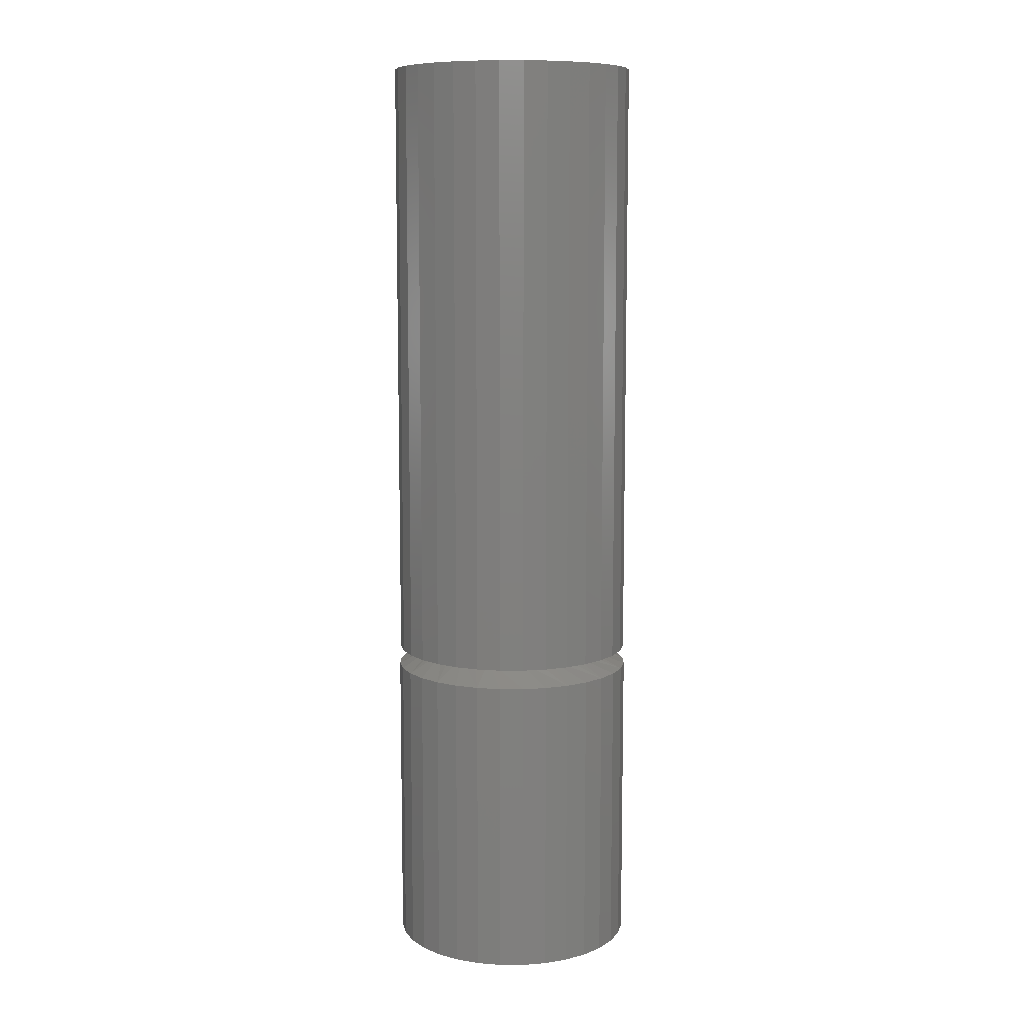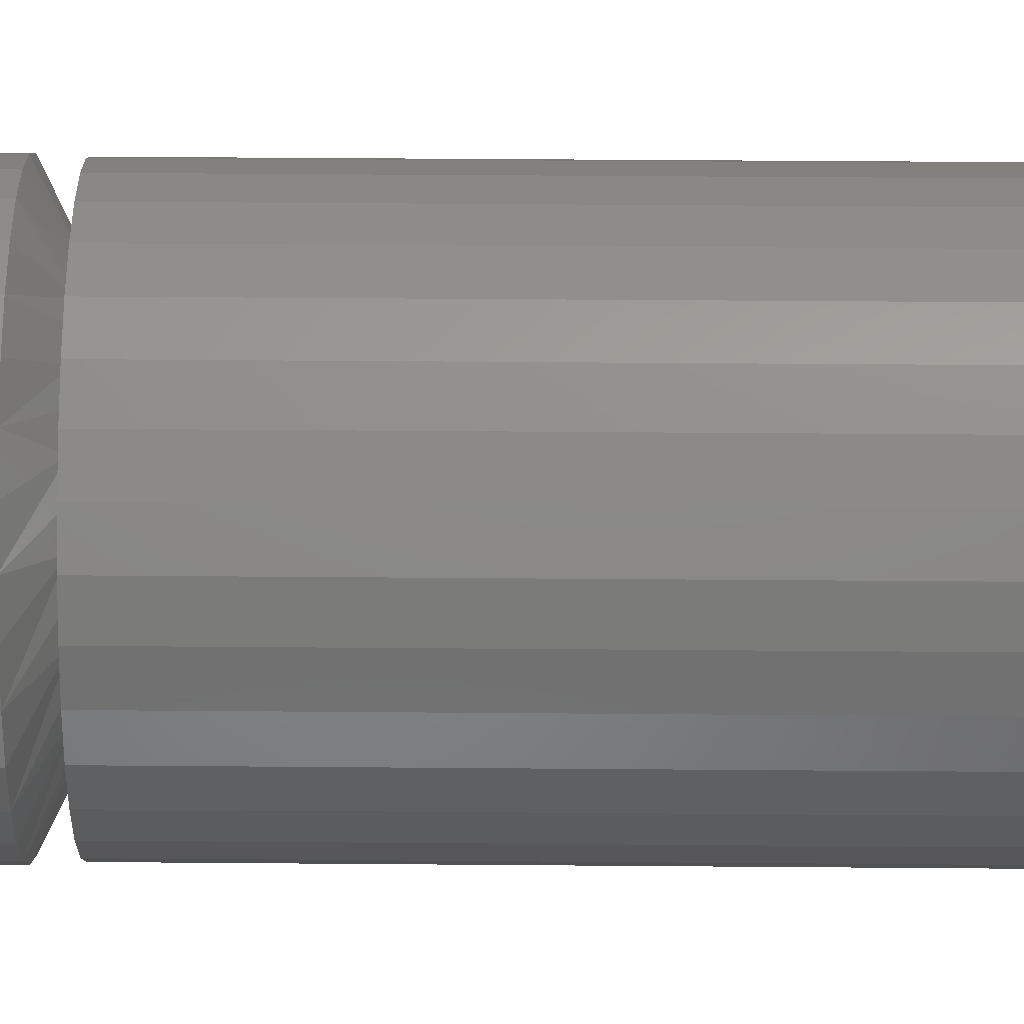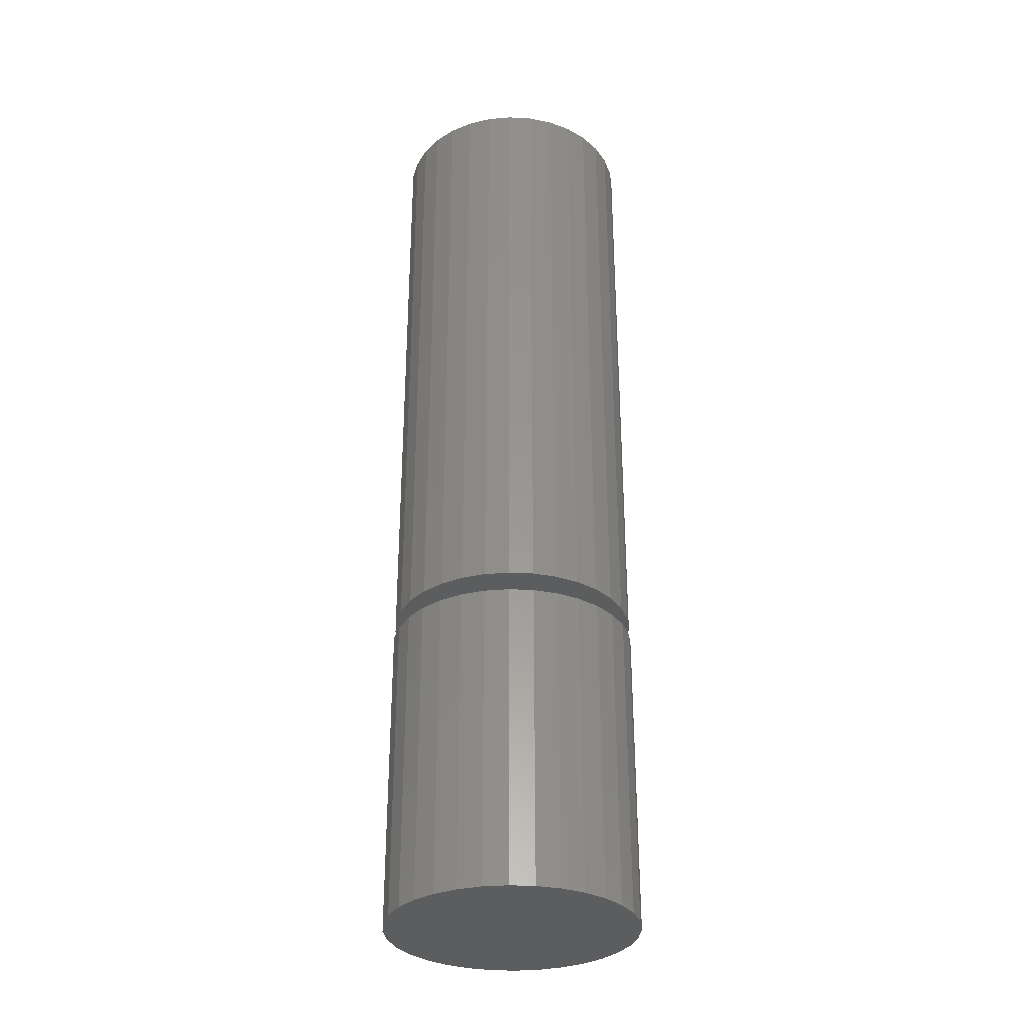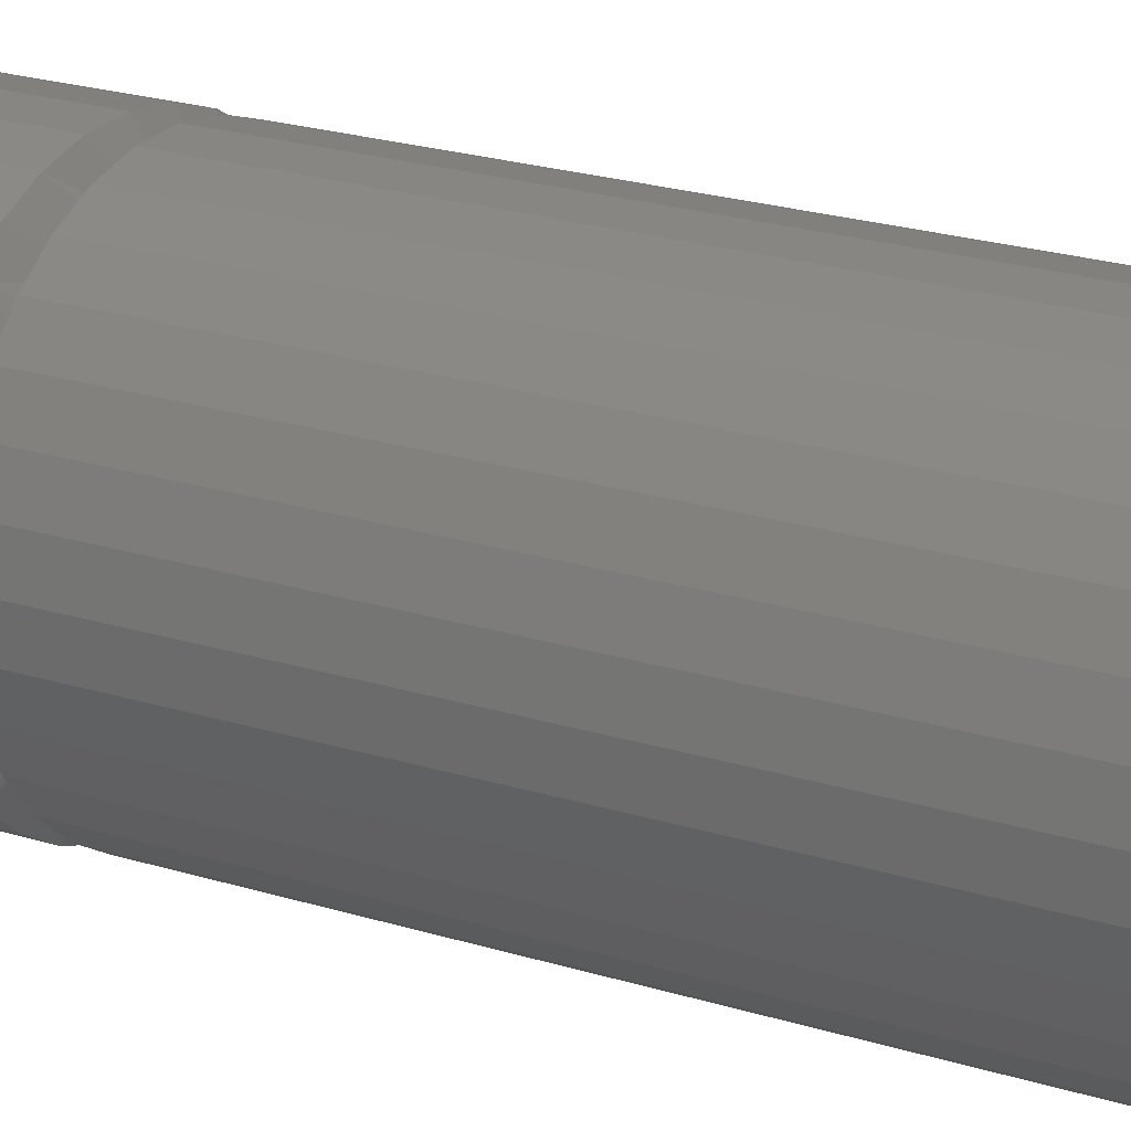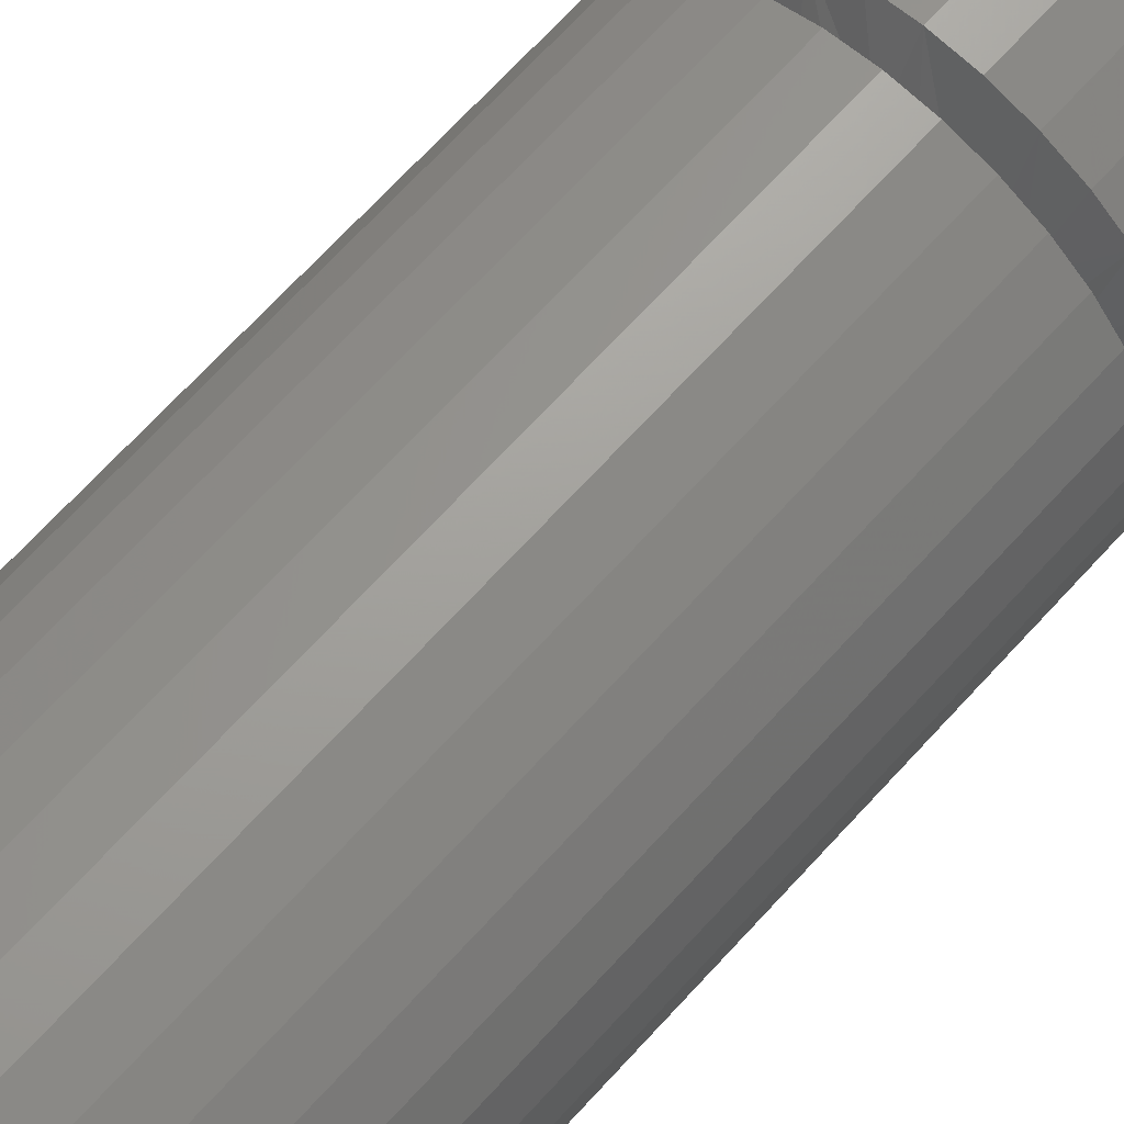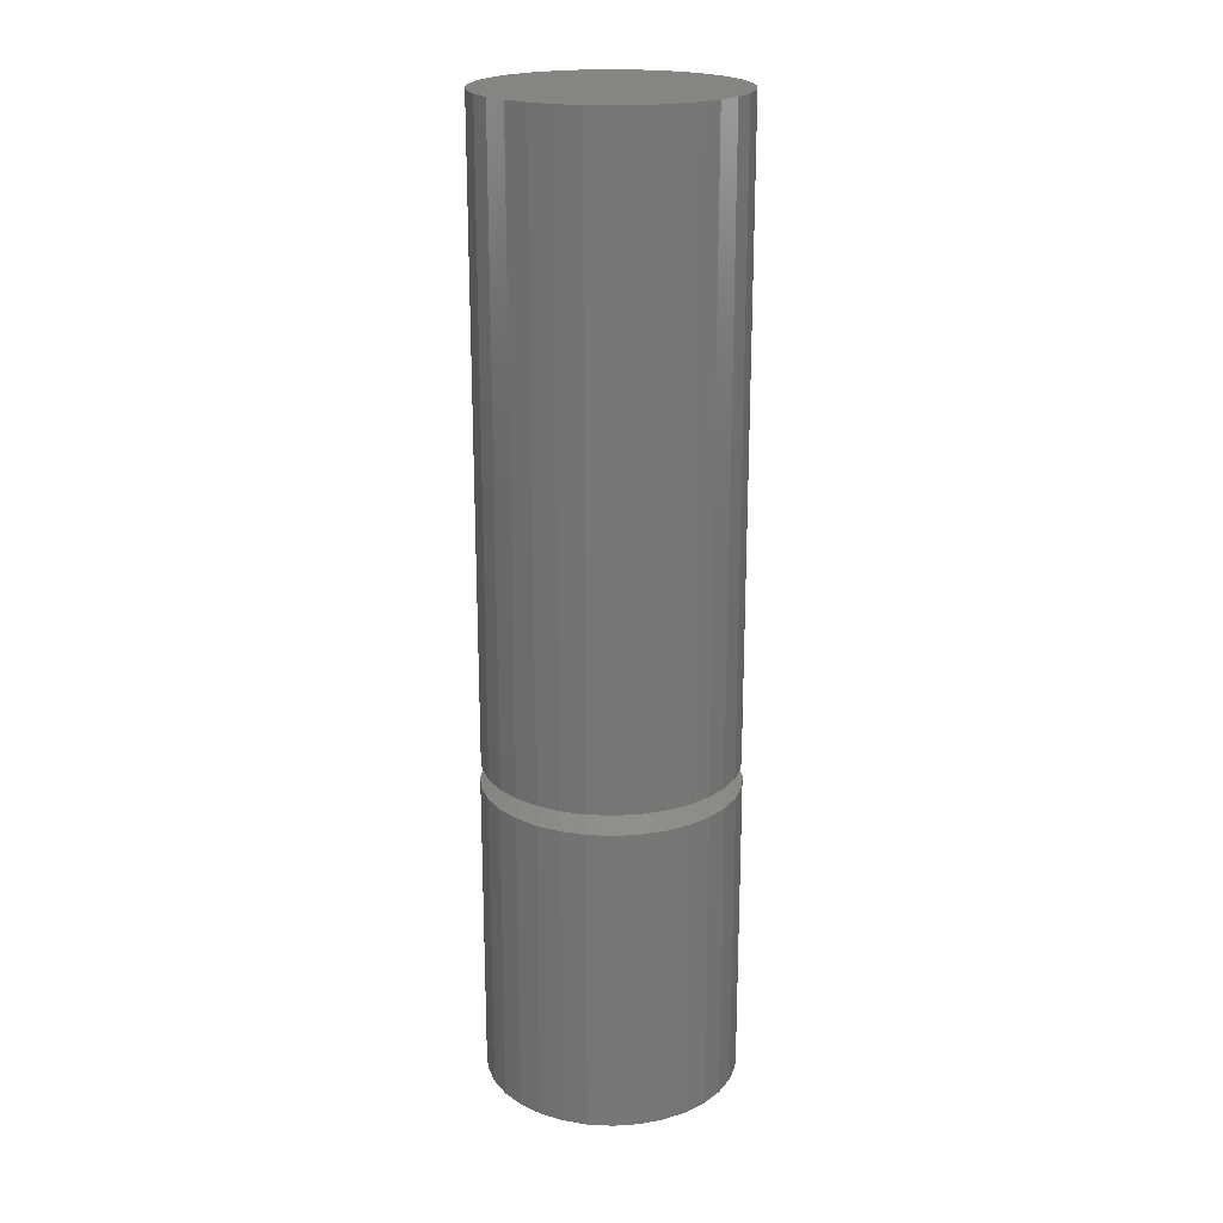
<metadata>
{"format":"stl","ext":"stl","renderer":"f3d","projection":"perspective","resolution":1024,"background":"white","views":[{"elev":9.4,"azim":84.6,"up":"+Z"},{"elev":32.7,"azim":-89.3,"up":"+Y"},{"elev":-31.9,"azim":-88.6,"up":"+Z"},{"elev":18.8,"azim":-57.3,"up":"+Y"},{"elev":65.6,"azim":41.7,"up":"+Y"},{"elev":20.8,"azim":145.6,"up":"+Z"}]}
</metadata>
<code>
# stl→obj: 160 verts, 316 faces
v -0.02179 0.0959 0.75
v 0.01636 0.0959 0.75
v -0.002714 0.09778 0.75
v -0.04013 0.09034 0.75
v 0.0347 0.09034 0.75
v -0.05704 0.0813 0.75
v 0.05161 0.0813 0.75
v 0.05161 -0.0813 0.75
v -0.04013 -0.09034 0.75
v 0.0347 -0.09034 0.75
v -0.02179 -0.0959 0.75
v 0.01636 -0.0959 0.75
v -0.002714 -0.09778 0.75
v 0.06643 0.06914 0.75
v -0.07185 0.06914 0.75
v 0.07859 0.05432 0.75
v -0.08401 0.05432 0.75
v 0.08762 0.03742 0.75
v -0.09305 0.03742 0.75
v 0.09319 0.01908 0.75
v -0.09861 0.01908 0.75
v 0.09507 0 0.75
v -0.1005 1.197e-17 0.75
v 0.09319 -0.01908 0.75
v -0.09861 -0.01908 0.75
v 0.08762 -0.03742 0.75
v -0.09305 -0.03742 0.75
v 0.07859 -0.05432 0.75
v -0.08401 -0.05432 0.75
v 0.06643 -0.06914 0.75
v -0.07185 -0.06914 0.75
v -0.05704 -0.0813 0.75
v -0.08401 0.05432 0.2578
v -0.04034 0.05607 0.2578
v -0.05056 0.04768 0.2578
v -0.09305 0.03742 0.2578
v -0.05895 0.03746 0.2578
v -0.08401 -0.05432 0.2578
v -0.05895 -0.03746 0.2578
v -0.05056 -0.04768 0.2578
v -0.04034 -0.05607 0.2578
v 0.0448 0.04768 0.2578
v 0.03459 0.05607 0.2578
v 0.07859 0.05432 0.2578
v 0.05319 0.03746 0.2578
v 0.0448 -0.04768 0.2578
v 0.05319 -0.03746 0.2578
v 0.08762 -0.03742 0.2578
v 0.07859 -0.05432 0.2578
v 0.03459 -0.05607 0.2578
v -0.002878 0.06743 0.2578
v -0.07185 0.06914 0.2578
v -0.05704 0.0813 0.2578
v -0.04013 0.09034 0.2578
v -0.02179 0.0959 0.2578
v -0.002714 0.09778 0.2578
v 0.01636 0.0959 0.2578
v 0.0347 0.09034 0.2578
v 0.05161 0.0813 0.2578
v 0.06643 0.06914 0.2578
v 0.01028 0.06614 0.2578
v -0.01603 0.06614 0.2578
v -0.02868 0.0623 0.2578
v -0.07185 -0.06914 0.2578
v -0.02868 -0.0623 0.2578
v -0.01603 -0.06614 0.2578
v -0.002878 -0.06743 0.2578
v -0.05704 -0.0813 0.2578
v 0.06643 -0.06914 0.2578
v 0.05161 -0.0813 0.2578
v 0.0347 -0.09034 0.2578
v 0.01636 -0.0959 0.2578
v -0.002714 -0.09778 0.2578
v -0.02179 -0.0959 0.2578
v -0.04013 -0.09034 0.2578
v 0.02293 0.0623 0.2578
v 0.01028 -0.06614 0.2578
v 0.02293 -0.0623 0.2578
v -0.06518 0.02581 0.2578
v -0.06902 0.01316 0.2578
v -0.09861 0.01908 0.2578
v -0.07031 4.542e-15 0.2578
v -0.1005 1.197e-17 0.2578
v -0.06902 -0.01316 0.2578
v -0.09861 -0.01908 0.2578
v -0.06518 -0.02581 0.2578
v -0.09305 -0.03742 0.2578
v 0.05942 -0.02581 0.2578
v 0.06326 -0.01316 0.2578
v 0.09319 -0.01908 0.2578
v 0.06456 4.573e-15 0.2578
v 0.09507 0 0.2578
v 0.06326 0.01316 0.2578
v 0.09319 0.01908 0.2578
v 0.05942 0.02581 0.2578
v 0.08762 0.03742 0.2578
v -0.09405 0.03776 0.2422
v -0.09967 0.01925 0.2422
v 0.08829 0.03776 0.2422
v 0.07917 0.05483 0.2422
v 0.0669 0.06978 0.2422
v 0.05195 0.08205 0.2422
v 0.03489 0.09117 0.2422
v 0.01637 0.09679 0.2422
v -0.002878 0.09868 0.2422
v -0.02213 0.09679 0.2422
v -0.04064 0.09117 0.2422
v -0.0577 0.08205 0.2422
v -0.07266 0.06978 0.2422
v -0.08493 0.05483 0.2422
v 0.09581 -2.417e-17 0.2422
v 0.09391 0.01925 0.2422
v -0.1016 1.208e-17 0.2422
v 0.08829 -0.03776 0.2422
v 0.09391 -0.01925 0.2422
v -0.09405 -0.03776 0.2422
v -0.08493 -0.05483 0.2422
v -0.07266 -0.06978 0.2422
v -0.0577 -0.08205 0.2422
v -0.04064 -0.09117 0.2422
v -0.02213 -0.09679 0.2422
v -0.002878 -0.09868 0.2422
v 0.01637 -0.09679 0.2422
v 0.03489 -0.09117 0.2422
v 0.05195 -0.08205 0.2422
v 0.0669 -0.06978 0.2422
v 0.07917 -0.05483 0.2422
v -0.09967 -0.01925 0.2422
v 0.09581 0 0
v 0.09391 -0.01925 0
v 0.08829 -0.03776 0
v 0.07917 -0.05483 0
v 0.0669 -0.06978 0
v 0.05195 -0.08205 0
v 0.03489 -0.09117 0
v 0.01637 -0.09679 0
v -0.002878 -0.09868 0
v -0.02213 -0.09679 0
v -0.04064 -0.09117 0
v -0.0577 -0.08205 0
v -0.07266 -0.06978 0
v -0.08493 -0.05483 0
v -0.09405 -0.03776 0
v -0.09967 -0.01925 0
v -0.1016 1.208e-17 0
v -0.09967 0.01925 0
v -0.09405 0.03776 0
v -0.08493 0.05483 0
v -0.07266 0.06978 0
v -0.0577 0.08205 0
v -0.04064 0.09117 0
v -0.02213 0.09679 0
v -0.002878 0.09868 0
v 0.01637 0.09679 0
v 0.03489 0.09117 0
v 0.05195 0.08205 0
v 0.0669 0.06978 0
v 0.07917 0.05483 0
v 0.08829 0.03776 0
v 0.09391 0.01925 0
f 1 2 3
f 2 1 4
f 2 4 5
f 5 4 6
f 5 6 7
f 8 9 10
f 10 9 11
f 10 11 12
f 12 11 13
f 7 6 14
f 14 6 15
f 14 15 16
f 16 15 17
f 16 17 18
f 18 17 19
f 18 19 20
f 20 19 21
f 20 21 22
f 22 21 23
f 22 23 24
f 24 23 25
f 24 25 26
f 26 25 27
f 26 27 28
f 28 27 29
f 28 29 30
f 30 29 31
f 30 31 8
f 8 31 32
f 8 32 9
f 33 34 35
f 35 36 33
f 37 36 35
f 38 39 40
f 41 38 40
f 42 43 44
f 45 42 44
f 46 47 48
f 49 46 48
f 49 50 46
f 51 52 53
f 51 53 54
f 51 54 55
f 51 55 56
f 51 56 57
f 51 57 58
f 51 58 59
f 51 59 60
f 51 60 61
f 52 51 62
f 52 62 63
f 52 63 34
f 52 34 33
f 64 38 41
f 64 41 65
f 64 65 66
f 64 66 67
f 64 67 68
f 67 69 70
f 67 70 71
f 67 71 72
f 67 72 73
f 67 73 74
f 67 74 75
f 67 75 68
f 60 44 43
f 60 43 76
f 60 76 61
f 69 67 77
f 69 77 78
f 69 78 50
f 69 50 49
f 37 79 36
f 36 79 80
f 36 80 81
f 81 80 82
f 81 82 83
f 83 82 84
f 83 84 85
f 85 84 86
f 85 86 87
f 87 86 39
f 87 39 38
f 47 88 48
f 48 88 89
f 48 89 90
f 90 89 91
f 90 91 92
f 92 91 93
f 92 93 94
f 94 93 95
f 94 95 96
f 96 95 45
f 96 45 44
f 79 97 98
f 95 93 99
f 95 99 100
f 95 100 101
f 45 95 101
f 42 45 101
f 42 101 102
f 42 102 103
f 43 42 103
f 76 43 103
f 76 103 104
f 76 104 105
f 61 76 105
f 51 61 105
f 51 105 106
f 51 106 107
f 62 51 107
f 63 62 107
f 63 107 108
f 63 108 109
f 34 63 109
f 35 34 109
f 35 109 110
f 35 110 97
f 37 35 97
f 79 37 97
f 91 111 112
f 91 112 99
f 91 99 93
f 113 82 80
f 113 80 79
f 113 79 98
f 88 114 115
f 86 84 116
f 86 116 117
f 86 117 118
f 39 86 118
f 40 39 118
f 40 118 119
f 40 119 120
f 41 40 120
f 65 41 120
f 65 120 121
f 65 121 122
f 66 65 122
f 67 66 122
f 67 122 123
f 67 123 124
f 77 67 124
f 78 77 124
f 78 124 125
f 78 125 126
f 50 78 126
f 46 50 126
f 46 126 127
f 46 127 114
f 47 46 114
f 88 47 114
f 82 113 128
f 82 128 116
f 82 116 84
f 111 91 89
f 111 89 88
f 111 88 115
f 92 22 90
f 90 22 24
f 90 24 48
f 48 24 26
f 48 26 49
f 49 26 28
f 49 28 69
f 69 28 30
f 69 30 70
f 70 30 8
f 70 8 71
f 71 8 10
f 71 10 72
f 72 10 12
f 72 12 73
f 73 12 13
f 73 13 74
f 74 13 11
f 74 11 75
f 75 11 9
f 75 9 68
f 68 9 32
f 68 32 64
f 64 32 31
f 64 31 38
f 38 31 29
f 38 29 87
f 87 29 27
f 87 27 85
f 85 27 25
f 85 25 83
f 83 25 23
f 83 23 81
f 81 23 21
f 81 21 36
f 36 21 19
f 36 19 33
f 33 19 17
f 33 17 52
f 52 17 15
f 52 15 53
f 53 15 6
f 53 6 54
f 54 6 4
f 54 4 55
f 55 4 1
f 55 1 56
f 56 1 3
f 56 3 57
f 57 3 2
f 57 2 58
f 58 2 5
f 58 5 59
f 59 5 7
f 59 7 60
f 60 7 14
f 60 14 44
f 44 14 16
f 44 16 96
f 96 16 18
f 96 18 94
f 94 18 20
f 94 20 92
f 92 20 22
f 129 111 130
f 130 111 115
f 130 115 131
f 131 115 114
f 131 114 132
f 132 114 127
f 132 127 133
f 133 127 126
f 133 126 134
f 134 126 125
f 134 125 135
f 135 125 124
f 135 124 136
f 136 124 123
f 136 123 137
f 137 123 122
f 137 122 138
f 138 122 121
f 138 121 139
f 139 121 120
f 139 120 140
f 140 120 119
f 140 119 141
f 141 119 118
f 141 118 142
f 142 118 117
f 142 117 143
f 143 117 116
f 143 116 144
f 144 116 128
f 144 128 145
f 145 128 113
f 145 113 146
f 146 113 98
f 146 98 147
f 147 98 97
f 147 97 148
f 148 97 110
f 148 110 149
f 149 110 109
f 149 109 150
f 150 109 108
f 150 108 151
f 151 108 107
f 151 107 152
f 152 107 106
f 152 106 153
f 153 106 105
f 153 105 154
f 154 105 104
f 154 104 155
f 155 104 103
f 155 103 156
f 156 103 102
f 156 102 157
f 157 102 101
f 157 101 158
f 158 101 100
f 158 100 159
f 159 100 99
f 159 99 160
f 160 99 112
f 160 112 129
f 129 112 111
f 153 154 152
f 151 152 154
f 155 151 154
f 150 151 155
f 156 150 155
f 135 139 134
f 138 139 135
f 136 138 135
f 137 138 136
f 139 140 134
f 134 140 141
f 134 141 133
f 133 141 142
f 133 142 132
f 132 142 143
f 132 143 131
f 131 143 144
f 131 144 130
f 130 144 145
f 130 145 129
f 129 145 146
f 129 146 160
f 160 146 147
f 160 147 159
f 159 147 148
f 159 148 158
f 158 148 149
f 158 149 157
f 157 149 150
f 157 150 156

</code>
